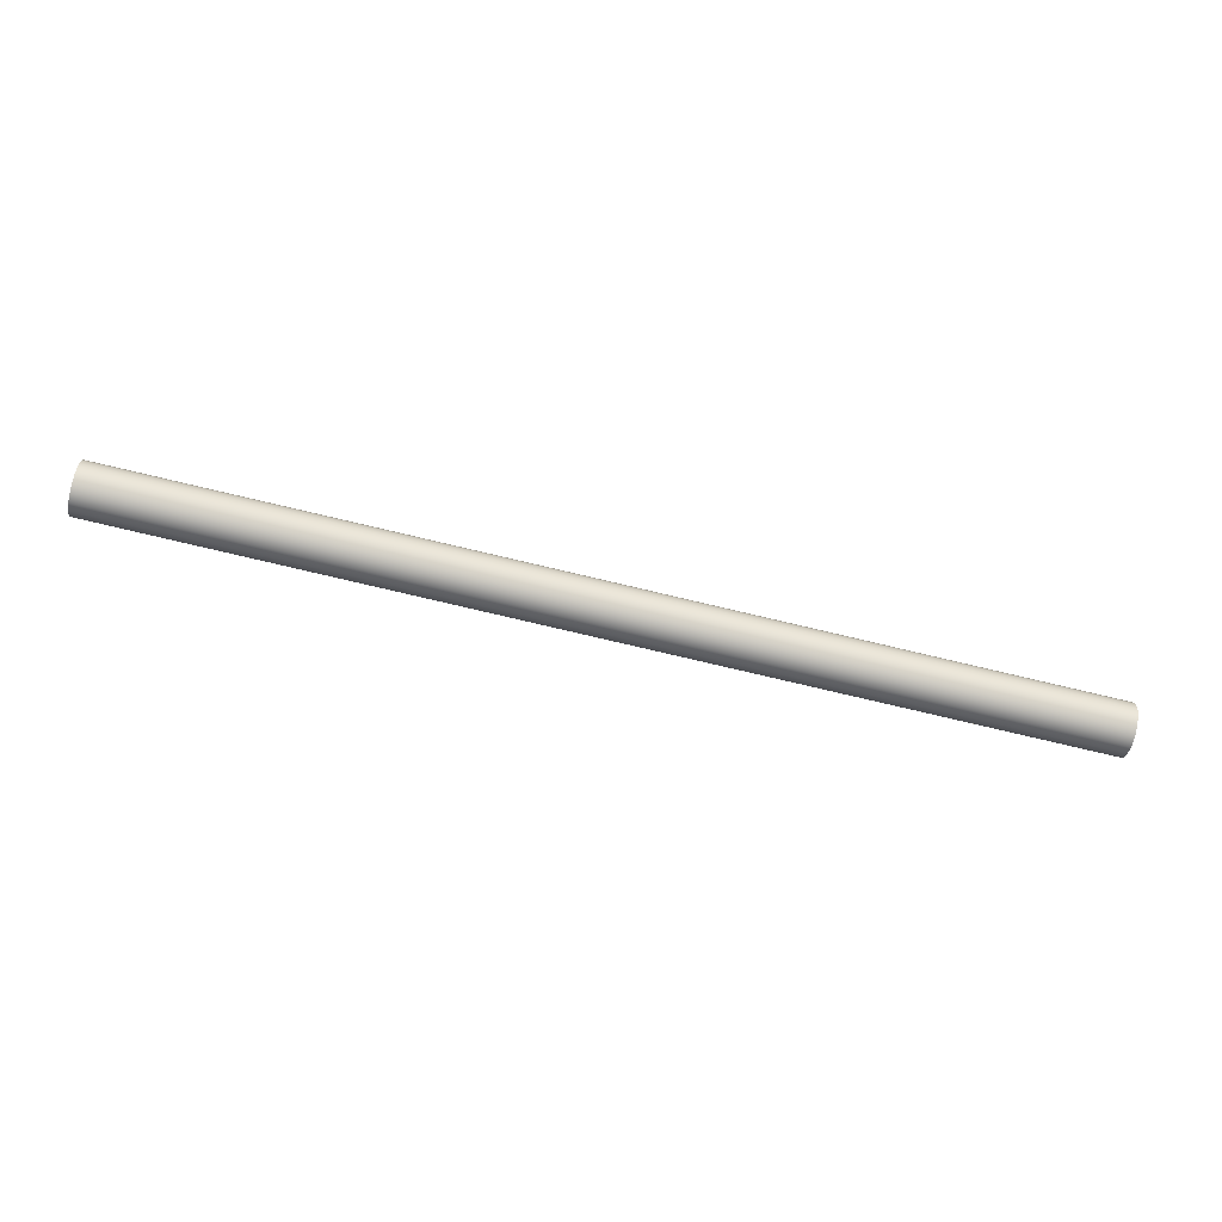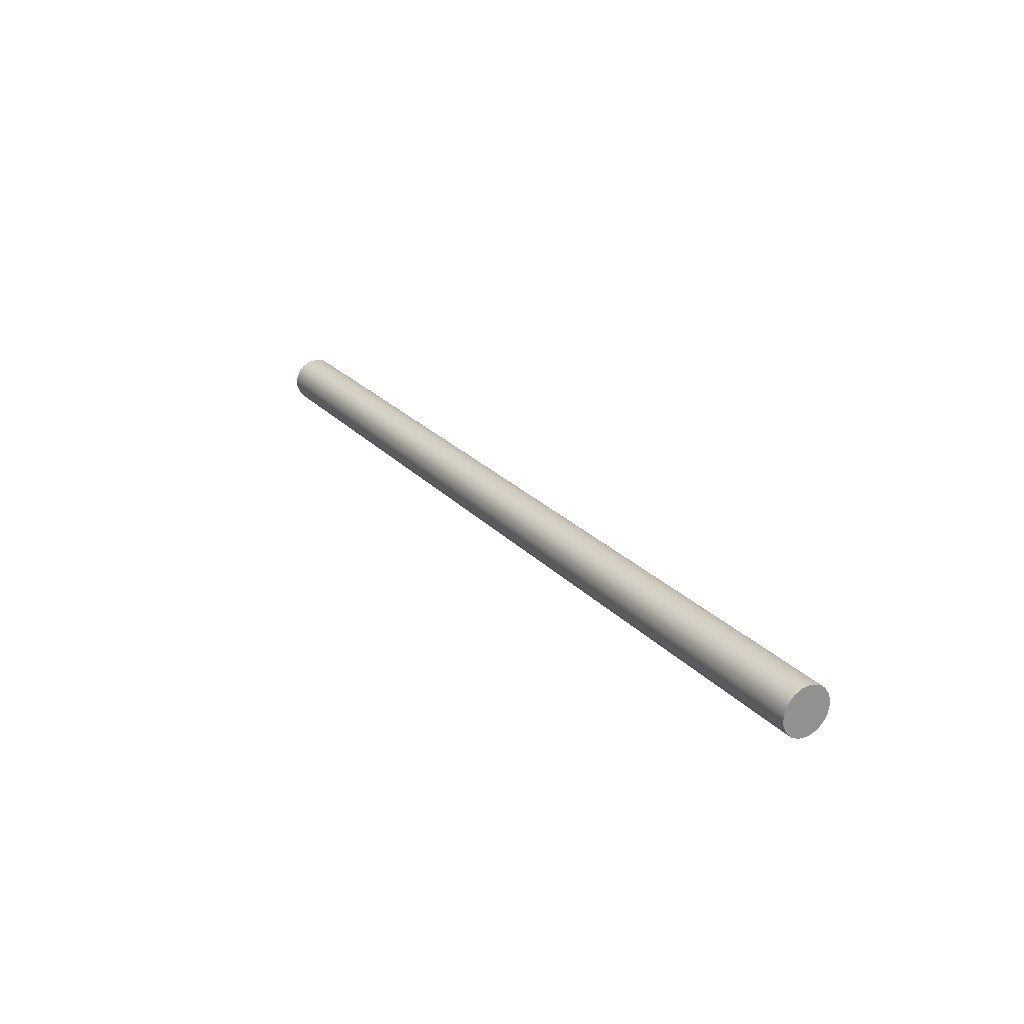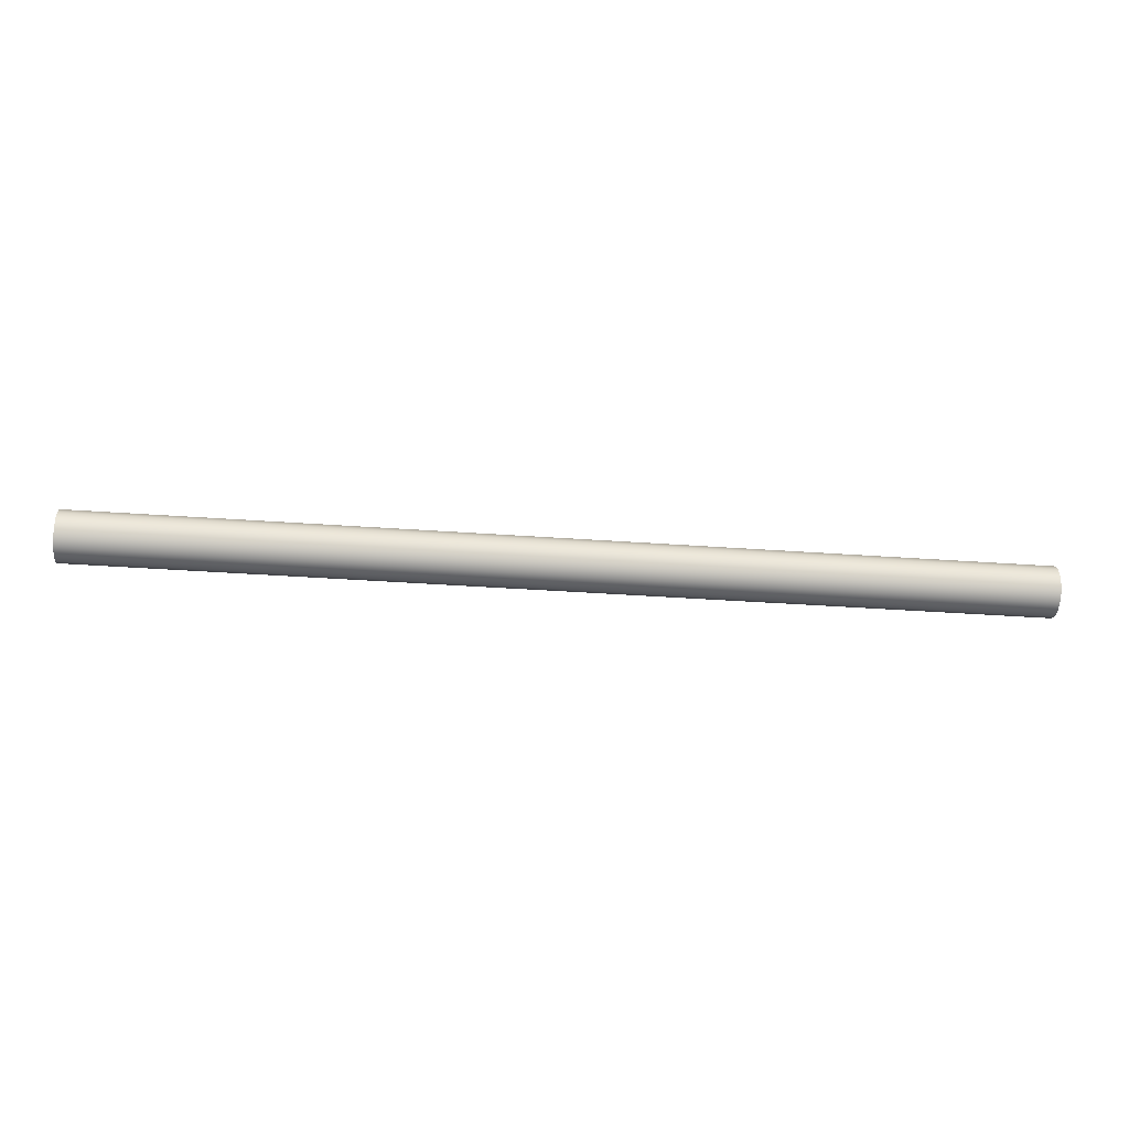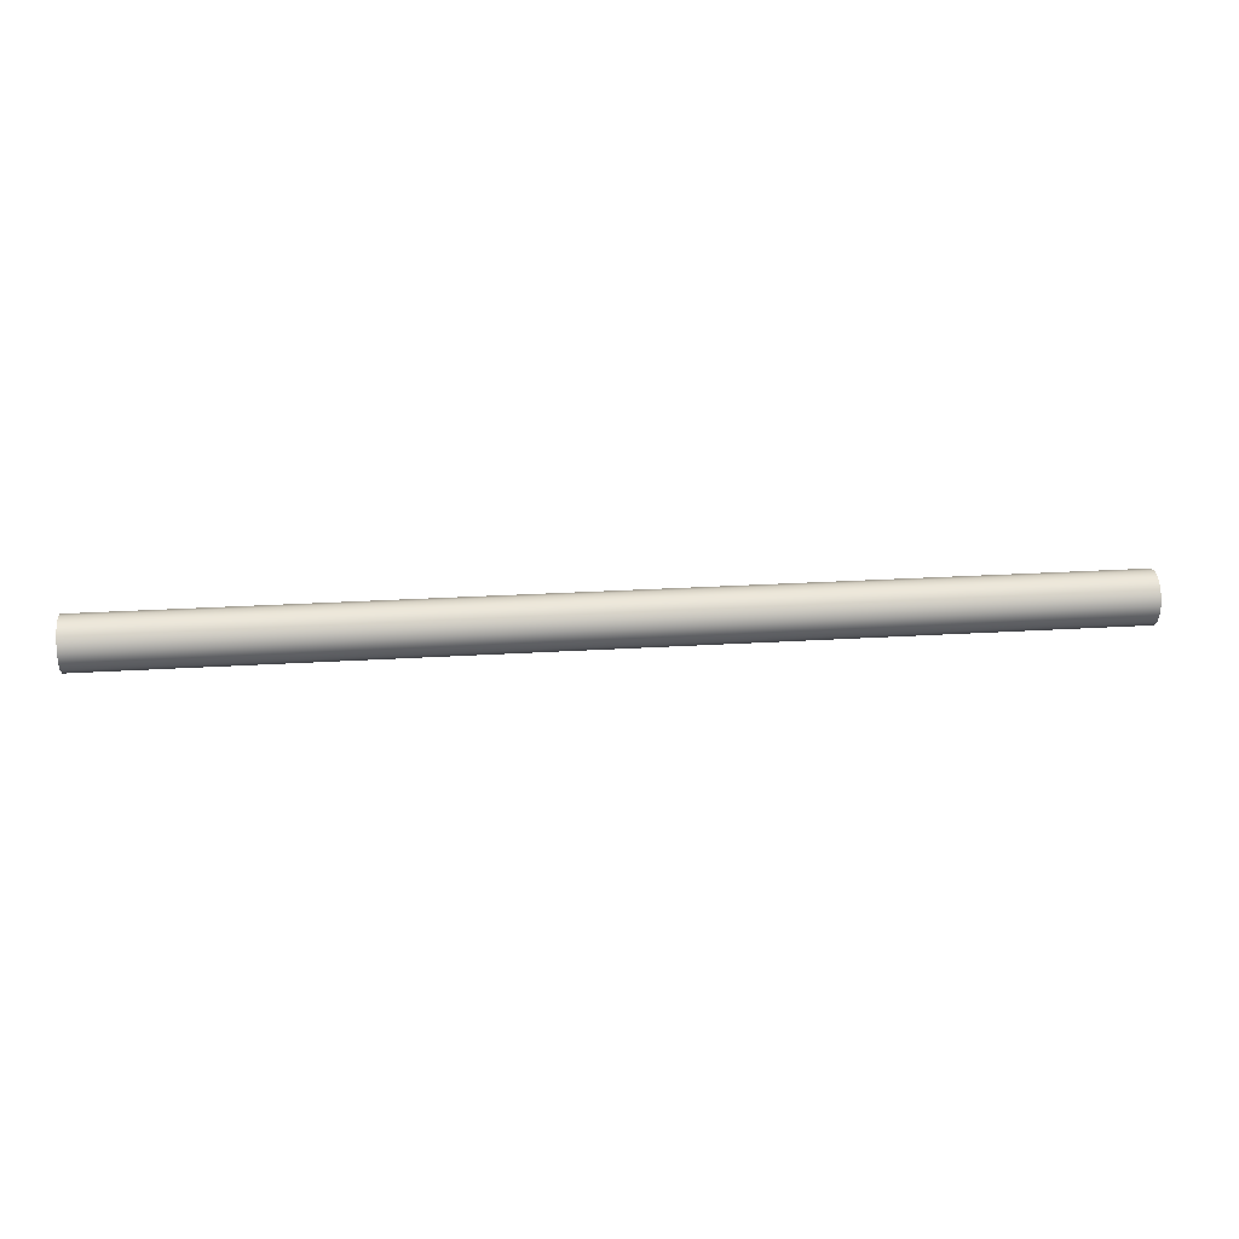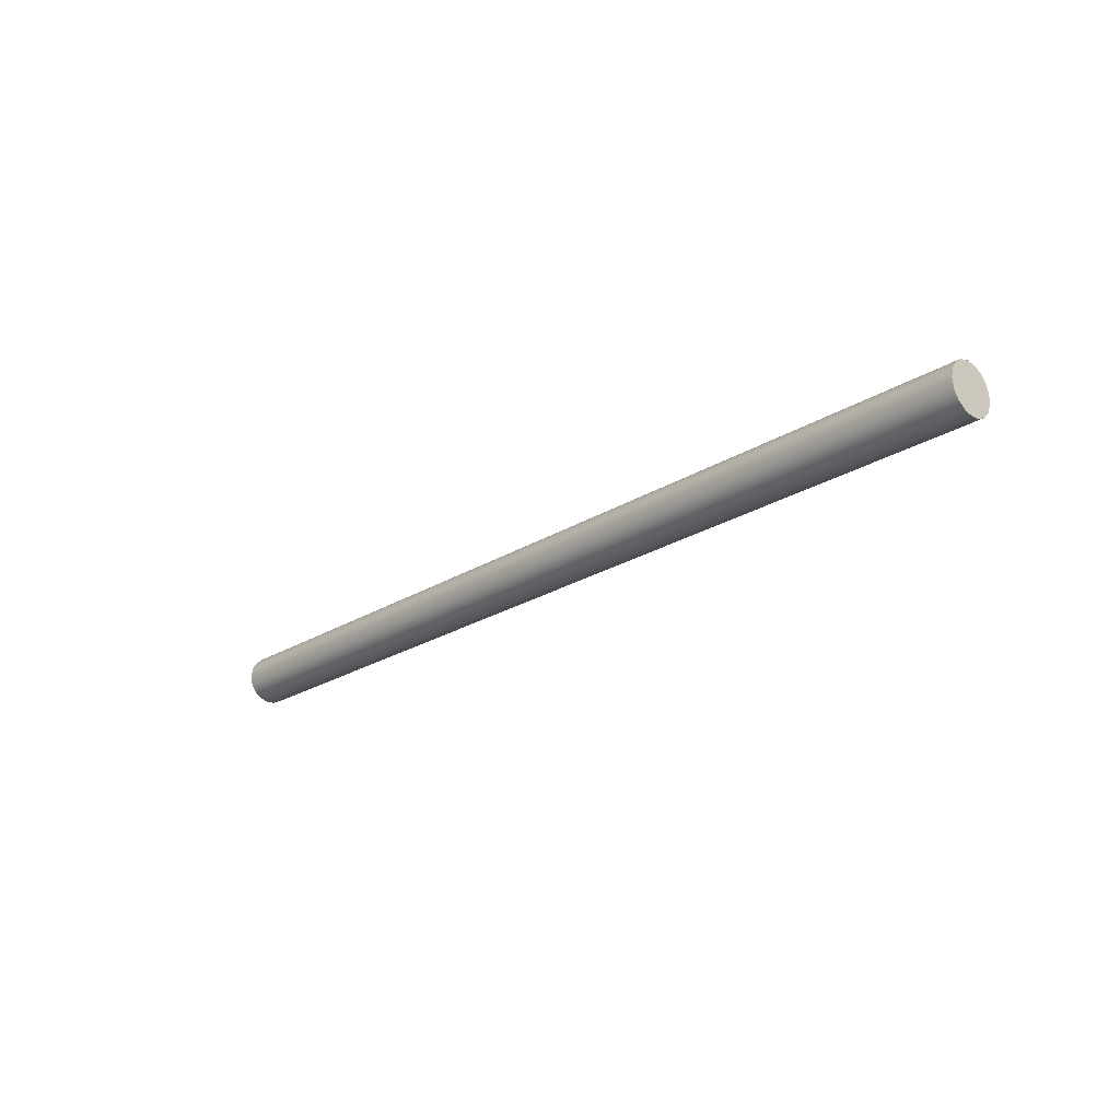
<metadata>
{"format":"obj","ext":"obj","renderer":"f3d","projection":"perspective","resolution":1024,"background":"white","views":[{"elev":-73.5,"azim":-13.5,"up":"+Y"},{"elev":24.4,"azim":-121.4,"up":"+Y"},{"elev":-39.1,"azim":-5.1,"up":"+Y"},{"elev":24.5,"azim":174.1,"up":"+Z"},{"elev":-23.2,"azim":46.6,"up":"+Y"}]}
</metadata>
<code>
v -14 10.95 72.4
v -14 11.22 72.35
v -14 11.46 72.2
v -14 11.62 71.98
v -14 11.7 71.72
v -14 11.67 71.44
v -14 11.55 71.19
v -14 11.35 71.01
v -14 11.09 70.91
v -14 10.81 70.91
v -14 10.56 71.01
v -14 10.35 71.19
v -14 10.23 71.44
v -14 10.21 71.72
v -14 10.28 71.98
v -14 10.45 72.2
v -14 10.68 72.35
v -14 10.95 72.4
v -14 10.68 72.35
v -14 10.45 72.2
v -14 10.28 71.98
v -14 10.21 71.72
v -14 10.23 71.44
v -14 10.35 71.19
v -14 10.56 71.01
v -14 10.81 70.91
v -14 11.09 70.91
v -14 11.35 71.01
v -14 11.55 71.19
v -14 11.67 71.44
v -14 11.7 71.72
v -14 11.62 71.98
v -14 11.46 72.2
v -14 11.22 72.35
v 14 10.95 72.4
v 14 11.22 72.35
v 14 11.46 72.2
v 14 11.62 71.98
v 14 11.7 71.72
v 14 11.67 71.44
v 14 11.55 71.19
v 14 11.35 71.01
v 14 11.09 70.91
v 14 10.81 70.91
v 14 10.56 71.01
v 14 10.35 71.19
v 14 10.23 71.44
v 14 10.21 71.72
v 14 10.28 71.98
v 14 10.45 72.2
v 14 10.68 72.35
v -14 10.95 72.4
v 14 10.95 72.4
v 14 10.95 72.4
v 14 10.68 72.35
v 14 10.45 72.2
v 14 10.28 71.98
v 14 10.21 71.72
v 14 10.23 71.44
v 14 10.35 71.19
v 14 10.56 71.01
v 14 10.81 70.91
v 14 11.09 70.91
v 14 11.35 71.01
v 14 11.55 71.19
v 14 11.67 71.44
v 14 11.7 71.72
v 14 11.62 71.98
v 14 11.46 72.2
v 14 11.22 72.35
g 62159ef4-e2f3-11ea-88dc-54bf646e7e1f
f 2 9 1
f 1 9 10
f 1 10 17
f 17 10 11
f 17 11 16
f 16 11 12
f 16 12 15
f 15 12 13
f 15 13 14
f 9 2 8
f 8 2 3
f 8 3 7
f 7 3 4
f 7 4 6
f 6 4 5
g 621acef6-e2f3-11ea-ae7c-54bf646e7e1f
f 19 51 18
f 18 51 53
f 52 35 34
f 34 35 36
f 34 36 33
f 33 36 37
f 33 37 32
f 32 37 38
f 32 38 31
f 31 38 39
f 31 39 30
f 30 39 40
f 30 40 29
f 29 40 41
f 29 41 28
f 28 41 42
f 28 42 27
f 27 42 43
f 27 43 26
f 26 43 44
f 26 44 25
f 25 44 45
f 25 45 24
f 24 45 46
f 24 46 23
f 23 46 47
f 23 47 22
f 22 47 48
f 22 48 21
f 21 48 49
f 21 49 20
f 20 49 50
f 20 50 19
f 19 50 51
g 62202448-e2f3-11ea-b74b-54bf646e7e1f
f 55 62 54
f 54 62 63
f 54 63 70
f 70 63 64
f 70 64 69
f 69 64 65
f 69 65 68
f 68 65 66
f 68 66 67
f 62 55 61
f 61 55 56
f 61 56 60
f 60 56 57
f 60 57 59
f 59 57 58

</code>
